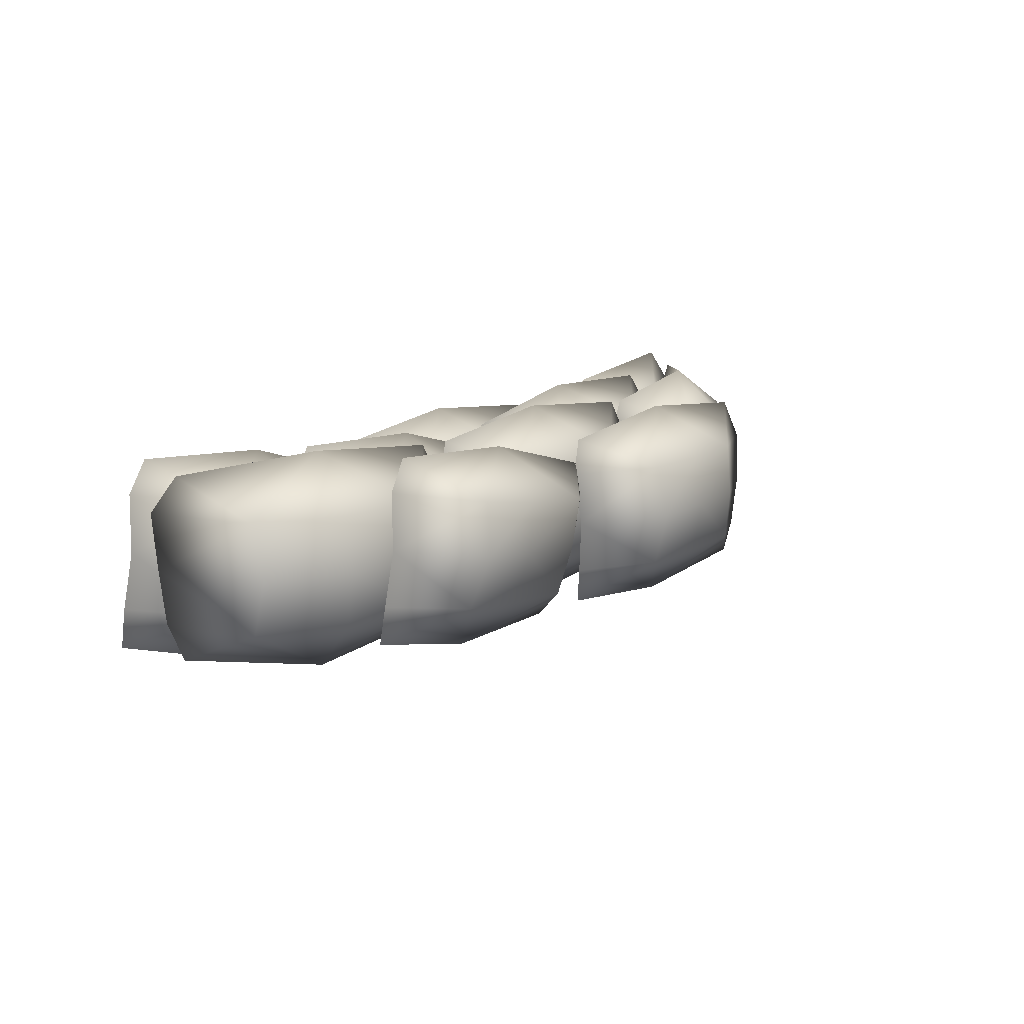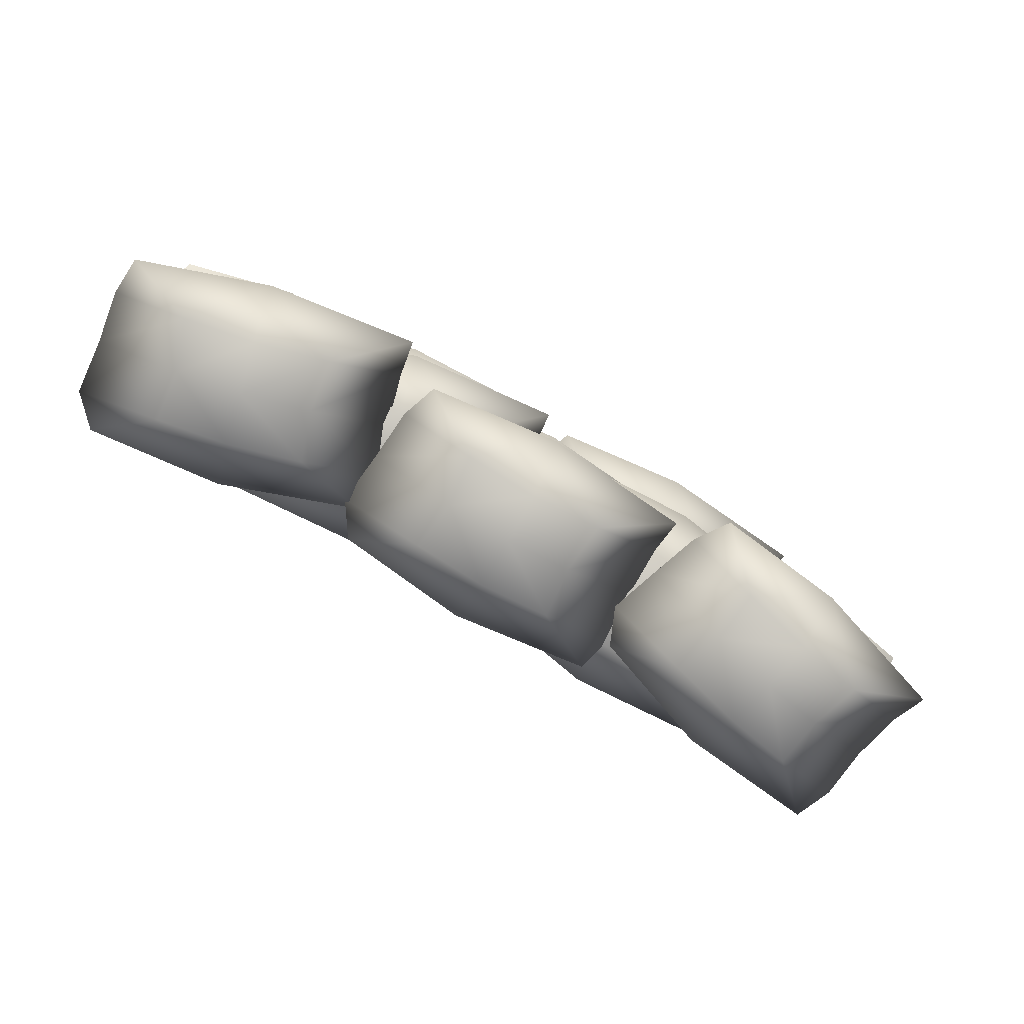
<metadata>
{"format":"obj","ext":"obj","renderer":"f3d","projection":"perspective","resolution":1024,"background":"white","views":[{"elev":13.4,"azim":127.5,"up":"+Z"},{"elev":-77.6,"azim":150.5,"up":"+Y"}]}
</metadata>
<code>
v -0.5655 0.497 0.1301
v -0.3765 0.5643 0.2581
v -0.3823 0.4507 0.1295
v -0.7253 0.5764 0.2215
v -0.3842 0.4475 0.0008184
v -0.5539 0.4962 0.0008187
v -0.7533 0.6031 0.1267
v -0.7411 0.616 0.0008182
v -0.202 0.4962 0.1301
v -0.04314 0.5427 0.2123
v -0.2184 0.4889 0.0008185
v -0.003543 0.5824 0.0008185
v 0.01219 0.5694 0.132
v -0.202 0.686 0.1301
v -0.3823 0.6937 0.1295
v -0.2184 0.7105 0.0008185
v -0.003543 0.5824 0.0008185
v 0.01219 0.5694 0.132
v -0.3842 0.7142 0.0008184
v -0.5655 0.6852 0.1301
v -0.5539 0.7032 0.0008187
v -0.7533 0.6031 0.1267
v -0.7411 0.616 0.0008182
v -0.202 0.4962 -0.1285
v -0.3823 0.4507 -0.1278
v -0.3765 0.5643 -0.2565
v -0.5655 0.497 -0.1285
v -0.7439 0.5764 -0.2217
v -0.7373 0.6031 -0.1304
v -0.04557 0.5427 -0.2249
v -0.01421 0.5694 -0.1304
v -0.7373 0.6031 -0.1304
v -0.5655 0.6852 -0.1285
v -0.7439 0.5764 -0.2217
v -0.3823 0.6937 -0.1278
v -0.202 0.686 -0.1285
v -0.3765 0.5643 -0.2565
v -0.04557 0.5427 -0.2249
v -0.01421 0.5694 -0.1304
v 0.1603 0.4732 0.1024
v 0.3185 0.562 0.2549
v 0.3396 0.4374 0.1341
v -0.01499 0.5548 0.1574
v 0.3645 0.4246 0.01322
v 0.1985 0.4594 -0.01427
v -0.02269 0.565 0.06806
v 0.01542 0.561 -0.04298
v 0.5158 0.4904 0.168
v 0.6541 0.5427 0.2781
v 0.5267 0.4772 0.04144
v 0.7369 0.5816 0.07998
v 0.7249 0.569 0.2114
v 0.5158 0.6803 0.168
v 0.3396 0.6804 0.1341
v 0.5267 0.6988 0.04144
v 0.7369 0.5816 0.07998
v 0.7249 0.569 0.2114
v 0.3645 0.6913 0.01322
v 0.1282 0.6697 0.1024
v 0.1664 0.6747 -0.01427
v -0.02269 0.565 0.06806
v 0.01542 0.561 -0.04298
v 0.5697 0.4819 -0.08015
v 0.3932 0.4199 -0.1078
v 0.4256 0.5276 -0.2291
v 0.2141 0.4465 -0.1354
v 0.05901 0.4925 -0.245
v 0.04647 0.5312 -0.1611
v 0.7427 0.5417 -0.1494
v 0.7537 0.5694 -0.05095
v 0.04647 0.5312 -0.1611
v 0.182 0.6429 -0.1354
v 0.05901 0.4925 -0.245
v 0.3932 0.6629 -0.1078
v 0.5697 0.6717 -0.08015
v 0.4256 0.5276 -0.2291
v 0.7427 0.5417 -0.1494
v 0.7537 0.5694 -0.05095
v -0.1926 0.3555 0.1678
v -0.003584 0.4228 0.2958
v -0.009371 0.3092 0.1672
v -0.3523 0.4349 0.2592
v -0.0113 0.306 0.03851
v -0.181 0.3547 0.03851
v -0.3804 0.4616 0.1644
v -0.3682 0.4745 0.03851
v 0.1709 0.3546 0.1678
v 0.3298 0.4012 0.2499
v 0.1545 0.3474 0.03851
v 0.3694 0.4408 0.03851
v 0.3851 0.4279 0.1697
v 0.1709 0.5445 0.1678
v -0.009371 0.5522 0.1672
v 0.1545 0.5689 0.03851
v 0.3694 0.4408 0.03851
v 0.3851 0.4279 0.1697
v -0.0113 0.5726 0.03851
v -0.1926 0.5436 0.1678
v -0.181 0.5617 0.03851
v -0.3804 0.4616 0.1644
v -0.3682 0.4745 0.03851
v 0.1709 0.3546 -0.09078
v -0.009371 0.3092 -0.09015
v -0.003584 0.4228 -0.2188
v -0.1926 0.3555 -0.09078
v -0.371 0.4349 -0.184
v -0.3644 0.4616 -0.09268
v 0.3274 0.4012 -0.1872
v 0.3587 0.4279 -0.09268
v -0.3644 0.4616 -0.09268
v -0.1926 0.5436 -0.09078
v -0.371 0.4349 -0.184
v -0.009371 0.5522 -0.09015
v 0.1709 0.5445 -0.09078
v -0.003584 0.4228 -0.2188
v 0.3274 0.4012 -0.1872
v 0.3587 0.4279 -0.09268
v -0.5574 0.1873 0.1636
v -0.3612 0.2432 0.286
v -0.3746 0.1423 0.1477
v -0.7115 0.2567 0.2714
v -0.3842 0.1513 0.01963
v -0.5536 0.1988 0.03433
v -0.7451 0.2921 0.1814
v -0.7404 0.317 0.05682
v -0.1946 0.1885 0.1419
v -0.03111 0.228 0.2186
v -0.2186 0.1935 0.01374
v -0.004173 0.2877 0.009878
v 0.01935 0.2624 0.1381
v -0.1946 0.3775 0.16
v -0.3746 0.3842 0.1708
v -0.2186 0.414 0.0348
v -0.004173 0.2877 0.009878
v 0.01935 0.2624 0.1381
v -0.3842 0.4167 0.04499
v -0.5574 0.3746 0.1815
v -0.5536 0.4049 0.05401
v -0.7451 0.2921 0.1814
v -0.7404 0.317 0.05682
v -0.21 0.213 -0.115
v -0.3899 0.1667 -0.108
v -0.3918 0.292 -0.2254
v -0.5728 0.2118 -0.09339
v -0.7565 0.2987 -0.1679
v -0.7444 0.3166 -0.075
v -0.05957 0.2694 -0.2157
v -0.02263 0.2872 -0.1211
v -0.7444 0.3166 -0.075
v -0.5728 0.3991 -0.07549
v -0.7565 0.2987 -0.1679
v -0.3899 0.4086 -0.08492
v -0.21 0.402 -0.09697
v -0.3918 0.292 -0.2254
v -0.05957 0.2694 -0.2157
v -0.02263 0.2872 -0.1211
v 0.1628 0.2003 0.09459
v 0.3253 0.2675 0.2548
v 0.343 0.154 0.1273
v -0.01096 0.2797 0.1554
v 0.3645 0.1508 0.0004044
v 0.1977 0.1995 -0.03045
v -0.0213 0.3063 0.0571
v 0.01356 0.3193 -0.06448
v 0.5202 0.1994 0.1607
v 0.6615 0.246 0.2703
v 0.5276 0.1922 0.03055
v 0.7389 0.2856 0.06961
v 0.7305 0.2727 0.2015
v 0.5202 0.3893 0.1607
v 0.343 0.397 0.1273
v 0.5276 0.4137 0.03055
v 0.7389 0.2856 0.06961
v 0.7305 0.2727 0.2015
v 0.3645 0.4174 0.0004044
v 0.1628 0.3884 0.09459
v 0.1977 0.4065 -0.03045
v -0.0213 0.3063 0.0571
v 0.01356 0.3193 -0.06448
v 0.5672 0.1994 -0.0936
v 0.3898 0.154 -0.1258
v 0.4189 0.2675 -0.2512
v 0.2098 0.2003 -0.1597
v 0.05127 0.2797 -0.2838
v 0.04117 0.3063 -0.1928
v 0.7386 0.246 -0.16
v 0.7522 0.2727 -0.06133
v 0.04117 0.3063 -0.1928
v 0.2098 0.3884 -0.1597
v 0.05127 0.2797 -0.2838
v 0.3898 0.397 -0.1258
v 0.5672 0.3893 -0.0936
v 0.4189 0.2675 -0.2512
v 0.7386 0.246 -0.16
v 0.7522 0.2727 -0.06133
v -0.8863 0.04952 0.1681
v -0.6733 0.1168 0.2503
v -0.7079 0.003204 0.1262
v -1.021 0.1289 0.2932
v -0.7388 -2.348e-07 0.001299
v -0.9041 0.04872 0.03954
v -1.07 0.1556 0.2071
v -1.087 0.1685 0.08173
v -0.5321 0.04866 0.0862
v -0.3588 0.09524 0.1304
v -0.5772 0.04145 -0.03607
v -0.3679 0.1349 -0.08449
v -0.323 0.1219 0.03978
v -0.5321 0.2385 0.0862
v -0.7079 0.2462 0.1262
v -0.5772 0.263 -0.03607
v -0.3679 0.1349 -0.08449
v -0.323 0.1219 0.03978
v -0.7388 0.2667 0.001299
v -0.8863 0.2377 0.1681
v -0.9041 0.2557 0.03954
v -1.07 0.1556 0.2071
v -1.087 0.1685 0.08173
v -0.5904 0.04866 -0.1657
v -0.7659 0.003204 -0.1245
v -0.7893 0.1168 -0.2511
v -0.9446 0.04952 -0.08382
v -1.139 0.1289 -0.1344
v -1.112 0.1556 -0.04694
v -0.4597 0.09524 -0.295
v -0.4079 0.1219 -0.2099
v -1.112 0.1556 -0.04694
v -0.9446 0.2377 -0.08381
v -1.139 0.1289 -0.1344
v -0.7659 0.2462 -0.1245
v -0.5904 0.2385 -0.1657
v -0.7893 0.1168 -0.2511
v -0.4597 0.09524 -0.295
v -0.4079 0.1219 -0.2099
v -0.1715 0.04952 0.1301
v 0.01753 0.1168 0.2581
v 0.01174 0.003204 0.1295
v -0.3312 0.1289 0.2215
v 0.009812 -2.348e-07 0.0008177
v -0.1599 0.04872 0.000818
v -0.3593 0.1556 0.1267
v -0.3471 0.1685 0.0008191
v 0.1921 0.04866 0.1301
v 0.3509 0.09524 0.2123
v 0.1756 0.04145 0.0008178
v 0.3905 0.1349 0.0008177
v 0.4062 0.1219 0.132
v 0.1921 0.2385 0.1301
v 0.01174 0.2462 0.1295
v 0.1756 0.263 0.0008178
v 0.3905 0.1349 0.0008177
v 0.4062 0.1219 0.132
v 0.009812 0.2667 0.0008177
v -0.1715 0.2377 0.1301
v -0.1599 0.2557 0.000818
v -0.3593 0.1556 0.1267
v -0.3471 0.1685 0.0008191
v 0.1921 0.04866 -0.1285
v 0.01174 0.003204 -0.1278
v 0.01753 0.1168 -0.2565
v -0.1715 0.04952 -0.1285
v -0.3499 0.1289 -0.2217
v -0.3433 0.1556 -0.1304
v 0.3485 0.09524 -0.2249
v 0.3798 0.1219 -0.1304
v -0.3433 0.1556 -0.1304
v -0.1715 0.2377 -0.1285
v -0.3499 0.1289 -0.2217
v 0.01174 0.2462 -0.1278
v 0.1921 0.2385 -0.1285
v 0.01753 0.1168 -0.2565
v 0.3485 0.09524 -0.2249
v 0.3798 0.1219 -0.1304
v 0.5443 0.04952 0.08658
v 0.7005 0.1168 0.253
v 0.7232 0.003204 0.1262
v 0.3684 0.1289 0.1406
v 0.7496 -2.348e-07 0.0003159
v 0.584 0.04872 -0.037
v 0.3618 0.1556 0.04196
v 0.4014 0.1685 -0.07817
v 0.8989 0.04866 0.1665
v 1.036 0.09524 0.2816
v 0.9113 0.04145 0.03678
v 1.121 0.1349 0.08403
v 1.107 0.1219 0.2155
v 0.8989 0.2385 0.1665
v 0.7232 0.2462 0.1262
v 0.9113 0.263 0.03678
v 1.121 0.1349 0.08403
v 1.107 0.1219 0.2155
v 0.7496 0.2667 0.0003159
v 0.5443 0.2377 0.08658
v 0.584 0.2557 -0.037
v 0.3618 0.1556 0.04196
v 0.4014 0.1685 -0.07817
v 0.9558 0.04866 -0.08574
v 0.7797 0.003204 -0.1248
v 0.8137 0.1168 -0.249
v 0.6012 0.04952 -0.1657
v 0.4476 0.1289 -0.2958
v 0.434 0.1556 -0.2053
v 1.13 0.09524 -0.1454
v 1.139 0.1219 -0.04629
v 0.434 0.1556 -0.2053
v 0.6012 0.2377 -0.1657
v 0.4476 0.1289 -0.2958
v 0.7797 0.2462 -0.1248
v 0.9558 0.2385 -0.08574
v 0.8137 0.1168 -0.249
v 1.13 0.09524 -0.1454
v 1.139 0.1219 -0.04629
v 0.5935 0.357 0.1678
v 0.7781 0.3893 0.2958
v 0.7344 0.2843 0.1672
v 0.4353 0.4176 0.2592
v 0.7318 0.2818 0.03851
v 0.6036 0.3559 0.03851
v 0.4 0.4351 0.1644
v 0.4087 0.4513 0.03851
v 0.8868 0.2517 0.1678
v 1.02 0.1802 0.2499
v 0.8711 0.2545 0.03851
v 1.075 0.17 0.03851
v 1.072 0.1497 0.1697
v 1.003 0.4016 0.1678
v 0.8165 0.513 0.1672
v 1.002 0.4332 0.03851
v 1.075 0.17 0.03851
v 1.072 0.1497 0.1697
v 0.8211 0.5331 0.03851
v 0.5979 0.5451 0.1678
v 0.6126 0.5627 0.03851
v 0.4 0.4351 0.1644
v 0.4087 0.4513 0.03851
v 0.8868 0.2517 -0.09078
v 0.7344 0.2843 -0.09015
v 0.7781 0.3893 -0.2188
v 0.5935 0.357 -0.09078
v 0.4171 0.4124 -0.184
v 0.4162 0.44 -0.09268
v 1.019 0.182 -0.1872
v 1.058 0.1721 -0.09268
v 0.4162 0.44 -0.09268
v 0.5979 0.5451 -0.09078
v 0.4171 0.4124 -0.184
v 0.8165 0.513 -0.09015
v 1.003 0.4016 -0.09078
v 0.7781 0.3893 -0.2188
v 1.019 0.182 -0.1872
v 1.058 0.1721 -0.09268
v -0.8615 0.2547 0.1678
v -0.7471 0.4032 0.2958
v -0.7085 0.2962 0.1672
v -1.019 0.1925 0.2592
v -0.7087 0.2927 0.03851
v -0.8533 0.2607 0.03851
v -1.057 0.1816 0.1644
v -1.061 0.1994 0.03851
v -0.5741 0.3751 0.1678
v -0.4272 0.4126 0.2499
v -0.5875 0.3666 0.03851
v -0.38 0.4421 0.03851
v -0.3683 0.4252 0.1697
v -0.5893 0.5643 0.1678
v -0.8024 0.5203 0.1672
v -0.6116 0.5868 0.03851
v -0.38 0.4421 0.03851
v -0.3683 0.4252 0.1697
v -0.8125 0.5383 0.03851
v -0.9853 0.3964 0.1678
v -0.9863 0.4192 0.03851
v -1.057 0.1816 0.1644
v -1.061 0.1994 0.03851
v -0.5741 0.3751 -0.09078
v -0.7085 0.2962 -0.09015
v -0.7471 0.4032 -0.2188
v -0.8615 0.2547 -0.09078
v -1.029 0.1765 -0.184
v -1.048 0.1962 -0.09268
v -0.4295 0.413 -0.1872
v -0.3937 0.4323 -0.09268
v -1.048 0.1962 -0.09268
v -0.9853 0.3964 -0.09078
v -1.029 0.1765 -0.184
v -0.8024 0.5203 -0.09015
v -0.5893 0.5643 -0.09078
v -0.7471 0.4032 -0.2188
v -0.4295 0.413 -0.1872
v -0.3937 0.4323 -0.09268
g barricade_sandbags_10020_4
f 1 3 2
f 2 4 1
f 5 3 1
f 1 6 5
f 6 1 7
f 4 7 1
f 7 8 6
f 2 3 9
f 9 10 2
f 11 9 3
f 3 5 11
f 9 11 12
f 12 13 9
f 13 10 9
f 2 10 14
f 14 15 2
f 15 14 16
f 17 16 14
f 14 18 17
f 10 18 14
f 16 19 15
f 20 15 19
f 19 21 20
f 22 20 21
f 20 22 4
f 21 23 22
f 2 15 20
f 20 4 2
f 12 11 24
f 25 24 11
f 24 25 26
f 26 25 27
f 27 28 26
f 27 25 5
f 11 5 25
f 5 6 27
f 29 27 6
f 28 27 29
f 6 8 29
f 26 30 24
f 31 24 30
f 24 31 12
f 32 23 21
f 21 33 32
f 33 34 32
f 33 21 19
f 19 35 33
f 35 19 16
f 16 36 35
f 37 35 36
f 37 34 33
f 33 35 37
f 36 38 37
f 36 16 17
f 17 39 36
f 38 36 39
f 40 42 41
f 41 43 40
f 44 42 40
f 40 45 44
f 45 40 46
f 43 46 40
f 46 47 45
f 41 42 48
f 48 49 41
f 50 48 42
f 42 44 50
f 48 50 51
f 51 52 48
f 52 49 48
f 41 49 53
f 53 54 41
f 54 53 55
f 56 55 53
f 53 57 56
f 49 57 53
f 55 58 54
f 59 54 58
f 58 60 59
f 61 59 60
f 59 61 43
f 60 62 61
f 41 54 59
f 59 43 41
f 51 50 63
f 64 63 50
f 63 64 65
f 65 64 66
f 66 67 65
f 66 64 44
f 50 44 64
f 44 45 66
f 68 66 45
f 67 66 68
f 45 47 68
f 65 69 63
f 70 63 69
f 63 70 51
f 71 62 60
f 60 72 71
f 72 73 71
f 72 60 58
f 58 74 72
f 74 58 55
f 55 75 74
f 76 74 75
f 76 73 72
f 72 74 76
f 75 77 76
f 75 55 56
f 56 78 75
f 77 75 78
f 79 81 80
f 80 82 79
f 83 81 79
f 79 84 83
f 84 79 85
f 82 85 79
f 85 86 84
f 80 81 87
f 87 88 80
f 89 87 81
f 81 83 89
f 87 89 90
f 90 91 87
f 91 88 87
f 80 88 92
f 92 93 80
f 93 92 94
f 95 94 92
f 92 96 95
f 88 96 92
f 94 97 93
f 98 93 97
f 97 99 98
f 100 98 99
f 98 100 82
f 99 101 100
f 80 93 98
f 98 82 80
f 90 89 102
f 103 102 89
f 102 103 104
f 104 103 105
f 105 106 104
f 105 103 83
f 89 83 103
f 83 84 105
f 107 105 84
f 106 105 107
f 84 86 107
f 104 108 102
f 109 102 108
f 102 109 90
f 110 101 99
f 99 111 110
f 111 112 110
f 111 99 97
f 97 113 111
f 113 97 94
f 94 114 113
f 115 113 114
f 115 112 111
f 111 113 115
f 114 116 115
f 114 94 95
f 95 117 114
f 116 114 117
f 118 120 119
f 119 121 118
f 122 120 118
f 118 123 122
f 123 118 124
f 121 124 118
f 124 125 123
f 119 120 126
f 126 127 119
f 128 126 120
f 120 122 128
f 126 128 129
f 129 130 126
f 130 127 126
f 119 127 131
f 131 132 119
f 132 131 133
f 134 133 131
f 131 135 134
f 127 135 131
f 133 136 132
f 137 132 136
f 136 138 137
f 139 137 138
f 137 139 121
f 138 140 139
f 119 132 137
f 137 121 119
f 129 128 141
f 142 141 128
f 141 142 143
f 143 142 144
f 144 145 143
f 144 142 122
f 128 122 142
f 122 123 144
f 146 144 123
f 145 144 146
f 123 125 146
f 143 147 141
f 148 141 147
f 141 148 129
f 149 140 138
f 138 150 149
f 150 151 149
f 150 138 136
f 136 152 150
f 152 136 133
f 133 153 152
f 154 152 153
f 154 151 150
f 150 152 154
f 153 155 154
f 153 133 134
f 134 156 153
f 155 153 156
f 157 159 158
f 158 160 157
f 161 159 157
f 157 162 161
f 162 157 163
f 160 163 157
f 163 164 162
f 158 159 165
f 165 166 158
f 167 165 159
f 159 161 167
f 165 167 168
f 168 169 165
f 169 166 165
f 158 166 170
f 170 171 158
f 171 170 172
f 173 172 170
f 170 174 173
f 166 174 170
f 172 175 171
f 176 171 175
f 175 177 176
f 178 176 177
f 176 178 160
f 177 179 178
f 158 171 176
f 176 160 158
f 168 167 180
f 181 180 167
f 180 181 182
f 182 181 183
f 183 184 182
f 183 181 161
f 167 161 181
f 161 162 183
f 185 183 162
f 184 183 185
f 162 164 185
f 182 186 180
f 187 180 186
f 180 187 168
f 188 179 177
f 177 189 188
f 189 190 188
f 189 177 175
f 175 191 189
f 191 175 172
f 172 192 191
f 193 191 192
f 193 190 189
f 189 191 193
f 192 194 193
f 192 172 173
f 173 195 192
f 194 192 195
f 196 198 197
f 197 199 196
f 200 198 196
f 196 201 200
f 201 196 202
f 199 202 196
f 202 203 201
f 197 198 204
f 204 205 197
f 206 204 198
f 198 200 206
f 204 206 207
f 207 208 204
f 208 205 204
f 197 205 209
f 209 210 197
f 210 209 211
f 212 211 209
f 209 213 212
f 205 213 209
f 211 214 210
f 215 210 214
f 214 216 215
f 217 215 216
f 215 217 199
f 216 218 217
f 197 210 215
f 215 199 197
f 207 206 219
f 220 219 206
f 219 220 221
f 221 220 222
f 222 223 221
f 222 220 200
f 206 200 220
f 200 201 222
f 224 222 201
f 223 222 224
f 201 203 224
f 221 225 219
f 226 219 225
f 219 226 207
f 227 218 216
f 216 228 227
f 228 229 227
f 228 216 214
f 214 230 228
f 230 214 211
f 211 231 230
f 232 230 231
f 232 229 228
f 228 230 232
f 231 233 232
f 231 211 212
f 212 234 231
f 233 231 234
f 235 237 236
f 236 238 235
f 239 237 235
f 235 240 239
f 240 235 241
f 238 241 235
f 241 242 240
f 236 237 243
f 243 244 236
f 245 243 237
f 237 239 245
f 243 245 246
f 246 247 243
f 247 244 243
f 236 244 248
f 248 249 236
f 249 248 250
f 251 250 248
f 248 252 251
f 244 252 248
f 250 253 249
f 254 249 253
f 253 255 254
f 256 254 255
f 254 256 238
f 255 257 256
f 236 249 254
f 254 238 236
f 246 245 258
f 259 258 245
f 258 259 260
f 260 259 261
f 261 262 260
f 261 259 239
f 245 239 259
f 239 240 261
f 263 261 240
f 262 261 263
f 240 242 263
f 260 264 258
f 265 258 264
f 258 265 246
f 266 257 255
f 255 267 266
f 267 268 266
f 267 255 253
f 253 269 267
f 269 253 250
f 250 270 269
f 271 269 270
f 271 268 267
f 267 269 271
f 270 272 271
f 270 250 251
f 251 273 270
f 272 270 273
f 274 276 275
f 275 277 274
f 278 276 274
f 274 279 278
f 279 274 280
f 277 280 274
f 280 281 279
f 275 276 282
f 282 283 275
f 284 282 276
f 276 278 284
f 282 284 285
f 285 286 282
f 286 283 282
f 275 283 287
f 287 288 275
f 288 287 289
f 290 289 287
f 287 291 290
f 283 291 287
f 289 292 288
f 293 288 292
f 292 294 293
f 295 293 294
f 293 295 277
f 294 296 295
f 275 288 293
f 293 277 275
f 285 284 297
f 298 297 284
f 297 298 299
f 299 298 300
f 300 301 299
f 300 298 278
f 284 278 298
f 278 279 300
f 302 300 279
f 301 300 302
f 279 281 302
f 299 303 297
f 304 297 303
f 297 304 285
f 305 296 294
f 294 306 305
f 306 307 305
f 306 294 292
f 292 308 306
f 308 292 289
f 289 309 308
f 310 308 309
f 310 307 306
f 306 308 310
f 309 311 310
f 309 289 290
f 290 312 309
f 311 309 312
f 313 315 314
f 314 316 313
f 317 315 313
f 313 318 317
f 318 313 319
f 316 319 313
f 319 320 318
f 314 315 321
f 321 322 314
f 323 321 315
f 315 317 323
f 321 323 324
f 324 325 321
f 325 322 321
f 314 322 326
f 326 327 314
f 327 326 328
f 329 328 326
f 326 330 329
f 322 330 326
f 328 331 327
f 332 327 331
f 331 333 332
f 334 332 333
f 332 334 316
f 333 335 334
f 314 327 332
f 332 316 314
f 324 323 336
f 337 336 323
f 336 337 338
f 338 337 339
f 339 340 338
f 339 337 317
f 323 317 337
f 317 318 339
f 341 339 318
f 340 339 341
f 318 320 341
f 338 342 336
f 343 336 342
f 336 343 324
f 344 335 333
f 333 345 344
f 345 346 344
f 345 333 331
f 331 347 345
f 347 331 328
f 328 348 347
f 349 347 348
f 349 346 345
f 345 347 349
f 348 350 349
f 348 328 329
f 329 351 348
f 350 348 351
f 352 354 353
f 353 355 352
f 356 354 352
f 352 357 356
f 357 352 358
f 355 358 352
f 358 359 357
f 353 354 360
f 360 361 353
f 362 360 354
f 354 356 362
f 360 362 363
f 363 364 360
f 364 361 360
f 353 361 365
f 365 366 353
f 366 365 367
f 368 367 365
f 365 369 368
f 361 369 365
f 367 370 366
f 371 366 370
f 370 372 371
f 373 371 372
f 371 373 355
f 372 374 373
f 353 366 371
f 371 355 353
f 363 362 375
f 376 375 362
f 375 376 377
f 377 376 378
f 378 379 377
f 378 376 356
f 362 356 376
f 356 357 378
f 380 378 357
f 379 378 380
f 357 359 380
f 377 381 375
f 382 375 381
f 375 382 363
f 383 374 372
f 372 384 383
f 384 385 383
f 384 372 370
f 370 386 384
f 386 370 367
f 367 387 386
f 388 386 387
f 388 385 384
f 384 386 388
f 387 389 388
f 387 367 368
f 368 390 387
f 389 387 390

</code>
